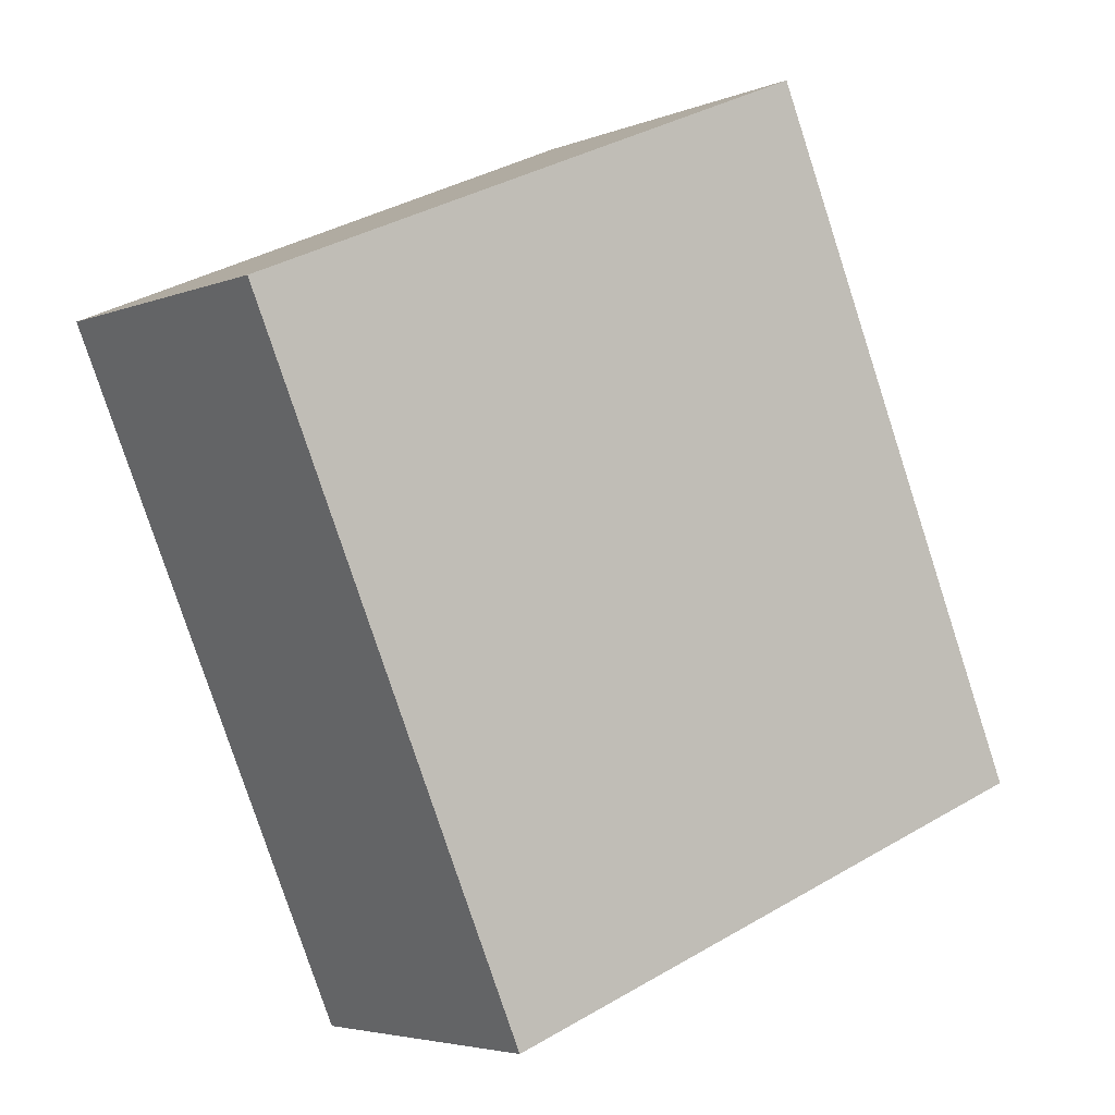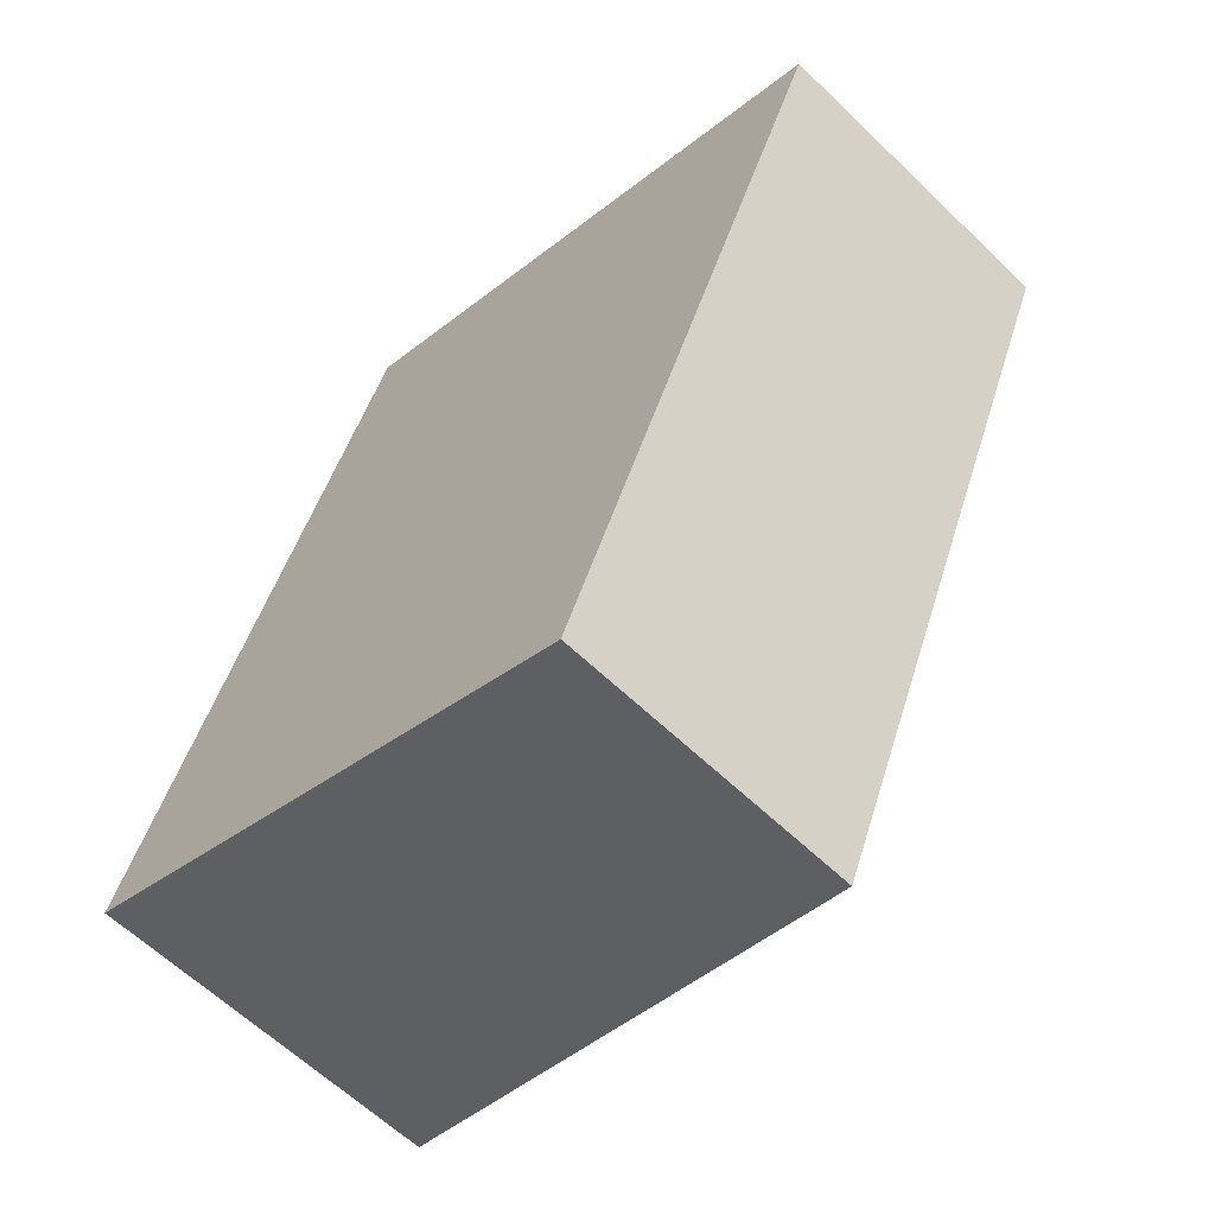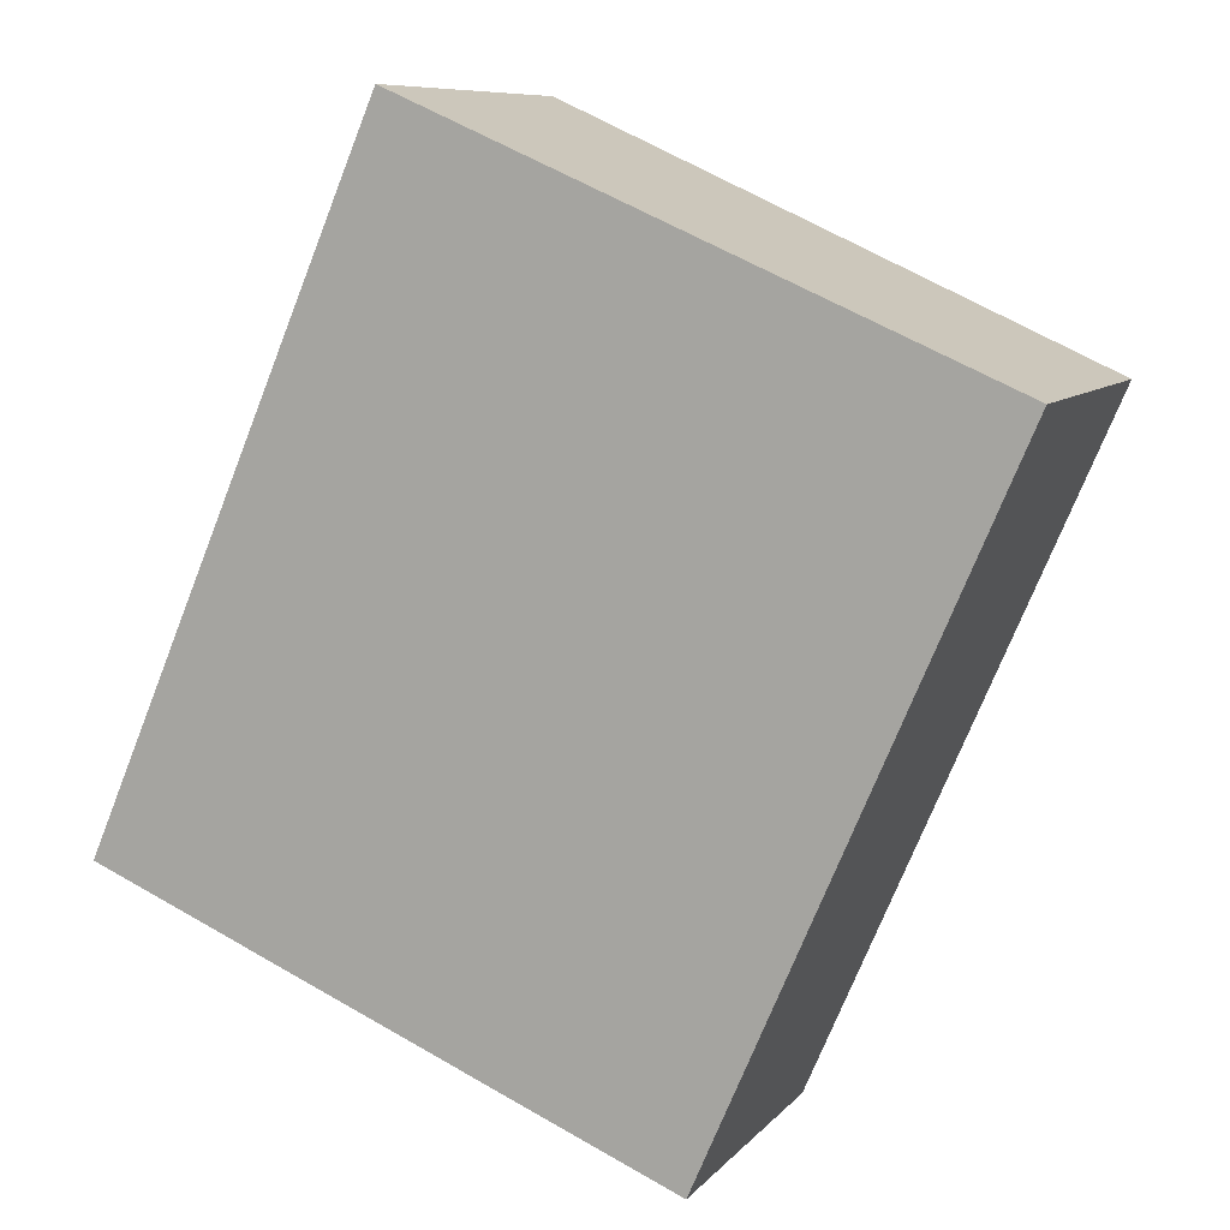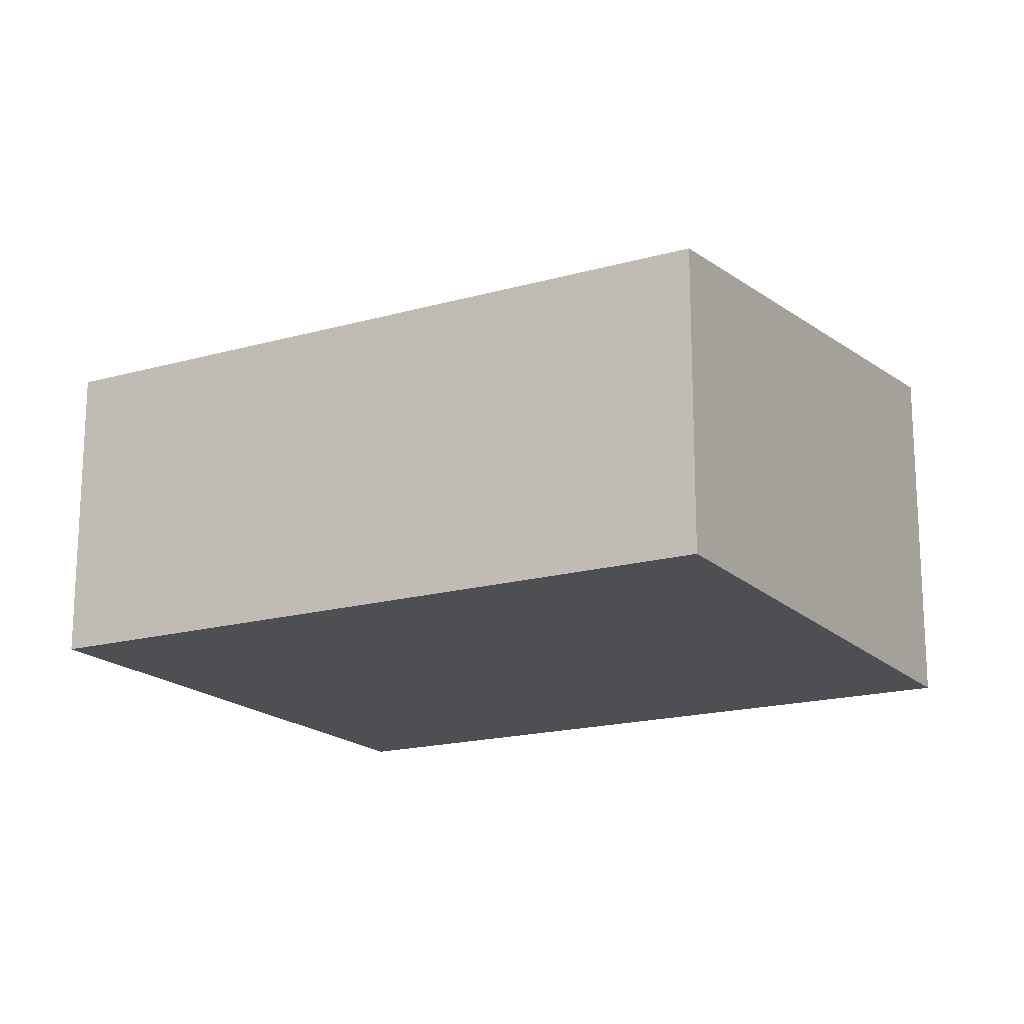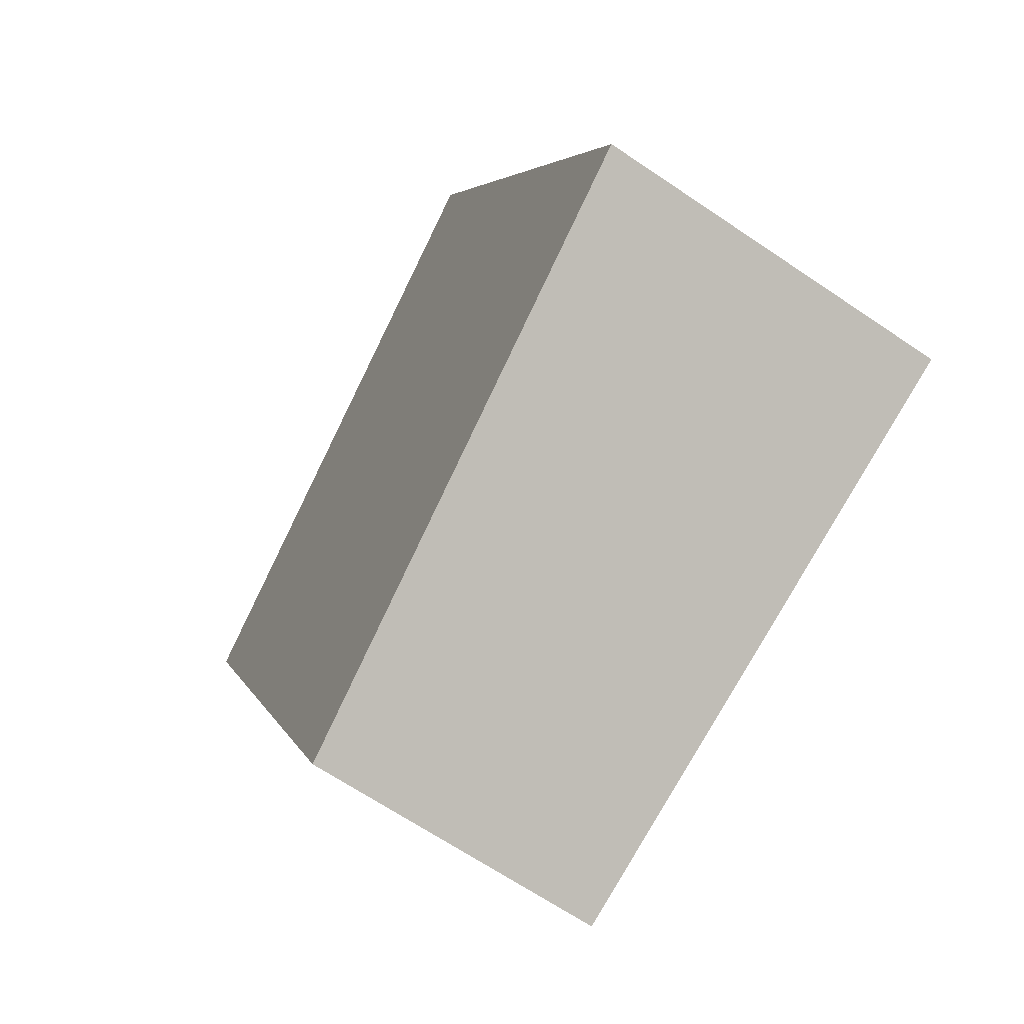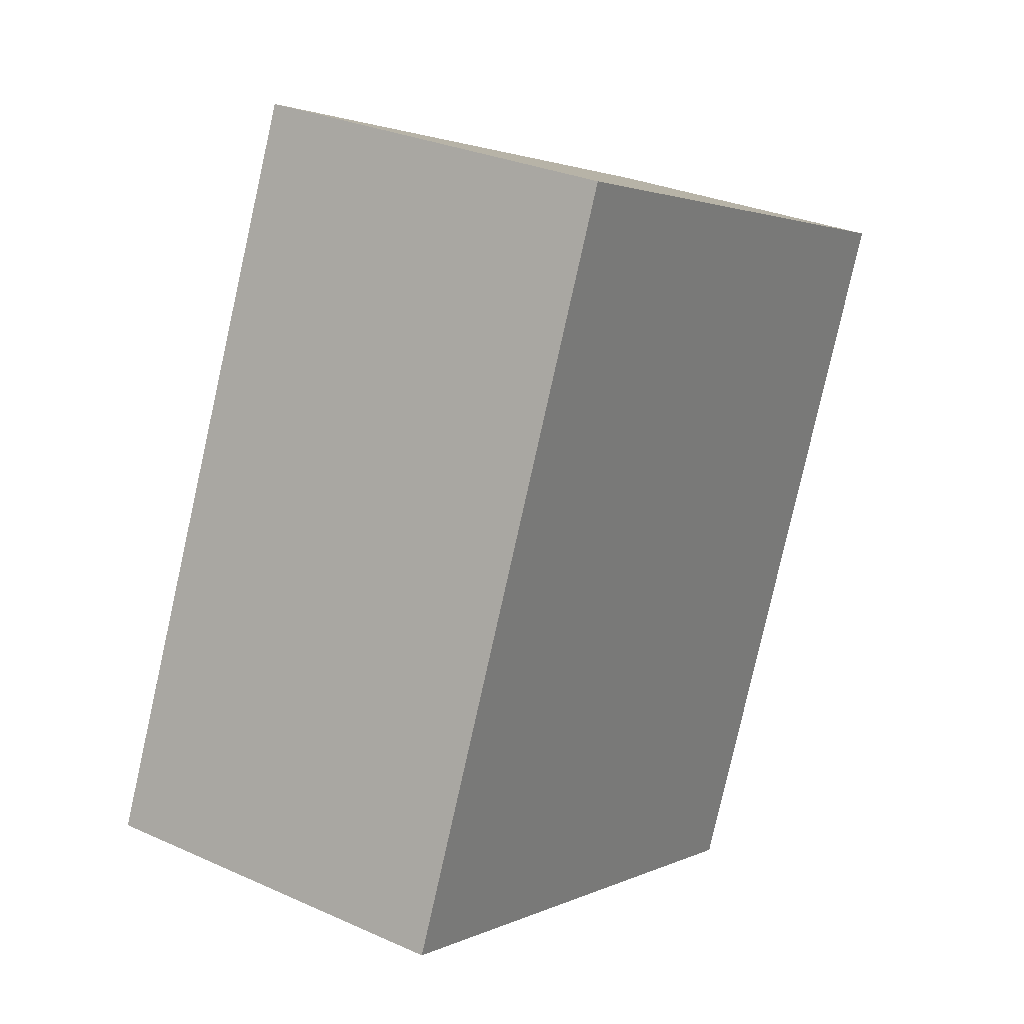
<metadata>
{"format":"obj","ext":"obj","renderer":"f3d","projection":"perspective","resolution":1024,"background":"white","views":[{"elev":-4.3,"azim":141.7,"up":"+Z"},{"elev":-61.1,"azim":45.5,"up":"+Z"},{"elev":8.6,"azim":22.2,"up":"+Z"},{"elev":-17.7,"azim":142.5,"up":"+Y"},{"elev":-66.5,"azim":-124.2,"up":"+Z"},{"elev":29.3,"azim":-56.4,"up":"+Z"}]}
</metadata>
<code>
v  3.582 1.921 -1.5
v  1.838 2.311 4.287
v  5.413 1.919 2.731
v  0 2.311 1.415e-16
v  3.582 9.185e-17 -1.5
v  5.413 -1.672e-16 2.731
v  0 0 0
v  1.838 -2.625e-16 4.287
g defaultobject
f 1 2 3
f 2 1 4
f 3 5 1
f 5 3 6
f 1 7 4
f 7 1 5
f 7 2 4
f 2 7 8
f 8 3 2
f 3 8 6
f 6 7 5
f 7 6 8

</code>
